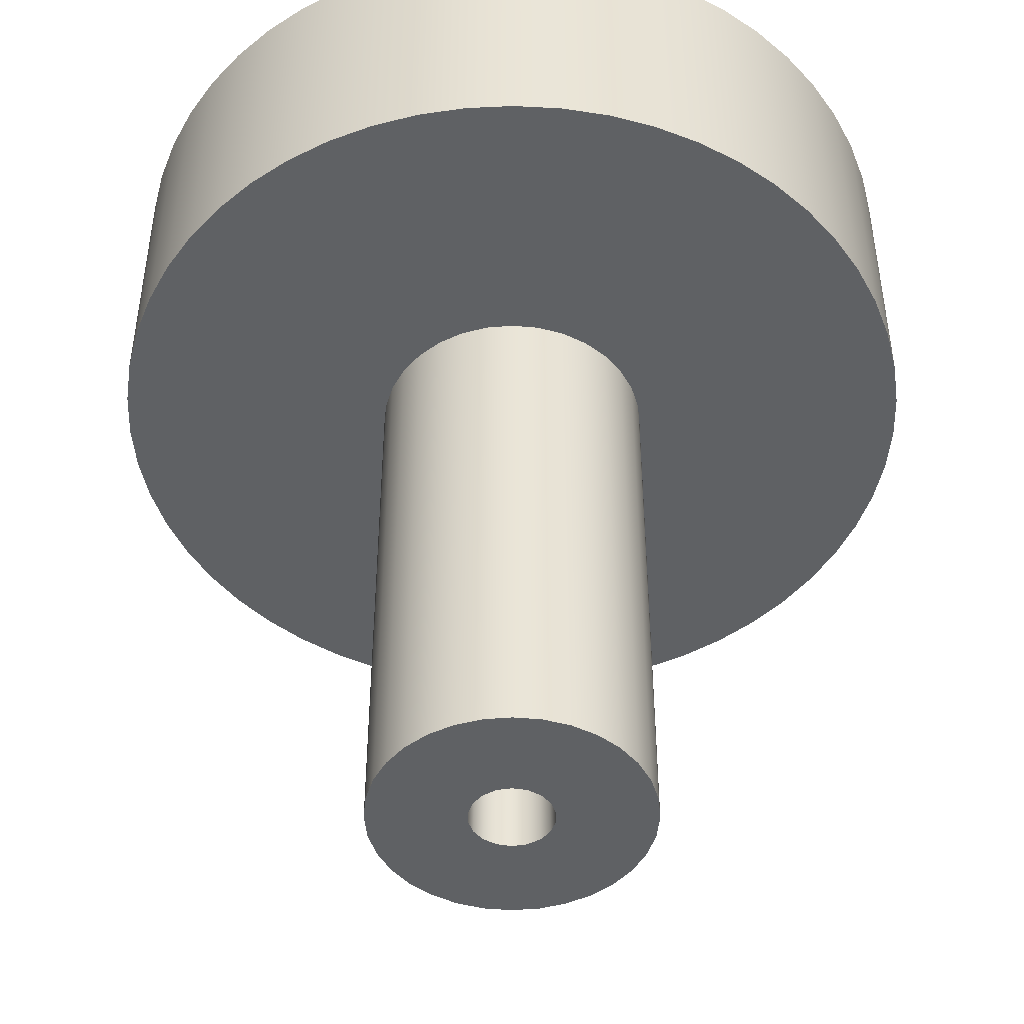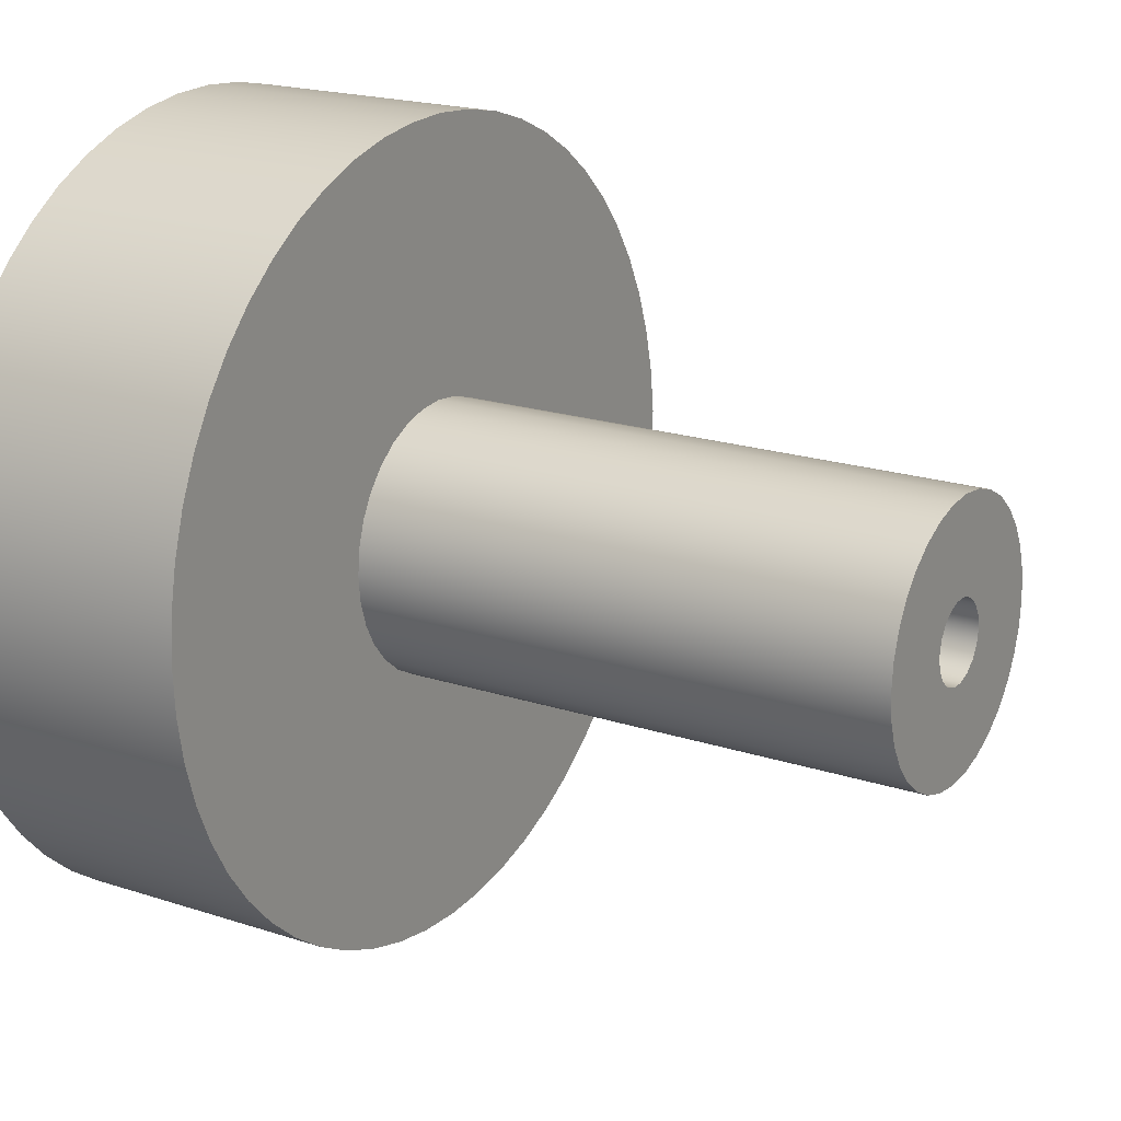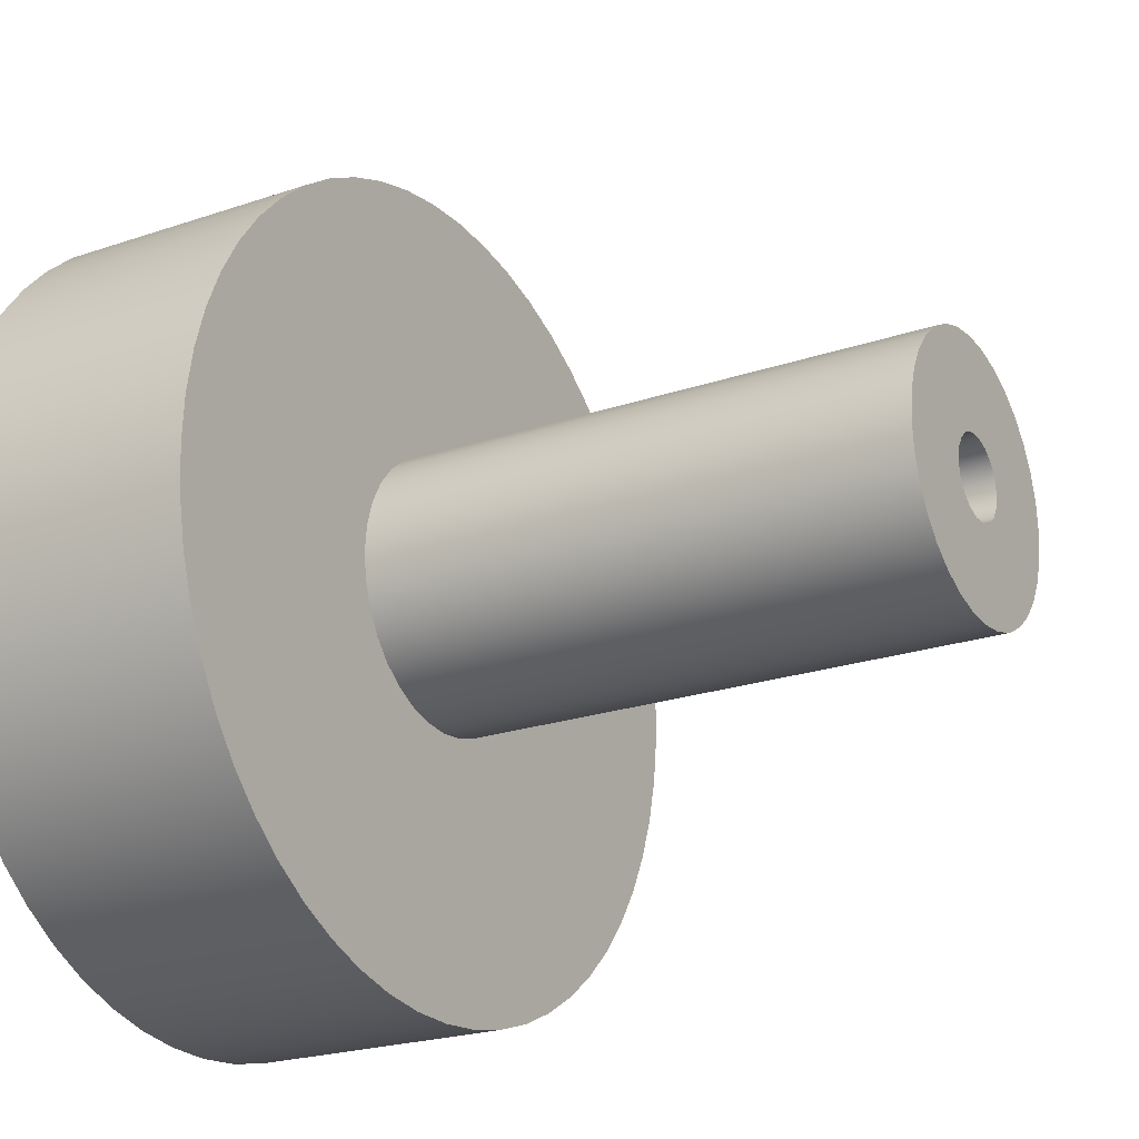
<metadata>
{"format":"obj","ext":"obj","renderer":"f3d","projection":"perspective","resolution":1024,"background":"white","views":[{"elev":-46.7,"azim":-90.2,"up":"+Y"},{"elev":19.4,"azim":-58.2,"up":"+Z"},{"elev":-22.3,"azim":-59.3,"up":"+Z"}]}
</metadata>
<code>
v -0.15 1 -1.837e-17
v -0.141 1 0.0513
v -0.1149 1 0.09642
v -0.075 1 0.1299
v -0.02605 1 0.1477
v 0.02605 1 0.1477
v 0.075 1 0.1299
v 0.1149 1 0.09642
v 0.141 1 0.0513
v 0.15 1 0
v 0.141 1 -0.0513
v 0.1149 1 -0.09642
v 0.075 1 -0.1299
v 0.02605 1 -0.1477
v -0.02605 1 -0.1477
v -0.075 1 -0.1299
v -0.1149 1 -0.09642
v -0.141 1 -0.0513
v -0.15 -2 -1.837e-17
v -0.141 -2 -0.0513
v -0.1149 -2 -0.09642
v -0.075 -2 -0.1299
v -0.02605 -2 -0.1477
v 0.02605 -2 -0.1477
v 0.075 -2 -0.1299
v 0.1149 -2 -0.09642
v 0.141 -2 -0.0513
v 0.15 -2 0
v 0.141 -2 0.0513
v 0.1149 -2 0.09642
v 0.075 -2 0.1299
v 0.02605 -2 0.1477
v -0.02605 -2 0.1477
v -0.075 -2 0.1299
v -0.1149 -2 0.09642
v -0.141 -2 0.0513
v -0.15 1 -1.837e-17
v -0.15 -2 -1.837e-17
v -0.5 -2 -6.123e-17
v -0.4904 -2 0.09755
v -0.4619 -2 0.1913
v -0.4157 -2 0.2778
v -0.3536 -2 0.3536
v -0.2778 -2 0.4157
v -0.1913 -2 0.4619
v -0.09755 -2 0.4904
v 3.062e-17 -2 0.5
v 0.09755 -2 0.4904
v 0.1913 -2 0.4619
v 0.2778 -2 0.4157
v 0.3536 -2 0.3536
v 0.4157 -2 0.2778
v 0.4619 -2 0.1913
v 0.4904 -2 0.09755
v 0.5 -2 0
v 0.4904 -2 -0.09755
v 0.4619 -2 -0.1913
v 0.4157 -2 -0.2778
v 0.3536 -2 -0.3536
v 0.2778 -2 -0.4157
v 0.1913 -2 -0.4619
v 0.09755 -2 -0.4904
v 3.062e-17 -2 -0.5
v -0.09755 -2 -0.4904
v -0.1913 -2 -0.4619
v -0.2778 -2 -0.4157
v -0.3536 -2 -0.3536
v -0.4157 -2 -0.2778
v -0.4619 -2 -0.1913
v -0.4904 -2 -0.09755
v -0.5 0 -6.123e-17
v -0.4904 0 -0.09755
v -0.4619 0 -0.1913
v -0.4157 0 -0.2778
v -0.3536 0 -0.3536
v -0.2778 0 -0.4157
v -0.1913 0 -0.4619
v -0.09755 0 -0.4904
v 3.062e-17 0 -0.5
v 0.09755 0 -0.4904
v 0.1913 0 -0.4619
v 0.2778 0 -0.4157
v 0.3536 0 -0.3536
v 0.4157 0 -0.2778
v 0.4619 0 -0.1913
v 0.4904 0 -0.09755
v 0.5 0 0
v 0.4904 0 0.09755
v 0.4619 0 0.1913
v 0.4157 0 0.2778
v 0.3536 0 0.3536
v 0.2778 0 0.4157
v 0.1913 0 0.4619
v 0.09755 0 0.4904
v 3.062e-17 0 0.5
v -0.09755 0 0.4904
v -0.1913 0 0.4619
v -0.2778 0 0.4157
v -0.3536 0 0.3536
v -0.4157 0 0.2778
v -0.4619 0 0.1913
v -0.4904 0 0.09755
v -0.5 0 -6.123e-17
v -0.5 -2 -6.123e-17
v -0.15 -2 -1.837e-17
v -0.141 -2 0.0513
v -0.1149 -2 0.09642
v -0.075 -2 0.1299
v -0.02605 -2 0.1477
v 0.02605 -2 0.1477
v 0.075 -2 0.1299
v 0.1149 -2 0.09642
v 0.141 -2 0.0513
v 0.15 -2 0
v 0.141 -2 -0.0513
v 0.1149 -2 -0.09642
v 0.075 -2 -0.1299
v 0.02605 -2 -0.1477
v -0.02605 -2 -0.1477
v -0.075 -2 -0.1299
v -0.1149 -2 -0.09642
v -0.141 -2 -0.0513
v -0.5 -2 -6.123e-17
v -0.4904 -2 -0.09755
v -0.4619 -2 -0.1913
v -0.4157 -2 -0.2778
v -0.3536 -2 -0.3536
v -0.2778 -2 -0.4157
v -0.1913 -2 -0.4619
v -0.09755 -2 -0.4904
v 3.062e-17 -2 -0.5
v 0.09755 -2 -0.4904
v 0.1913 -2 -0.4619
v 0.2778 -2 -0.4157
v 0.3536 -2 -0.3536
v 0.4157 -2 -0.2778
v 0.4619 -2 -0.1913
v 0.4904 -2 -0.09755
v 0.5 -2 0
v 0.4904 -2 0.09755
v 0.4619 -2 0.1913
v 0.4157 -2 0.2778
v 0.3536 -2 0.3536
v 0.2778 -2 0.4157
v 0.1913 -2 0.4619
v 0.09755 -2 0.4904
v 3.062e-17 -2 0.5
v -0.09755 -2 0.4904
v -0.1913 -2 0.4619
v -0.2778 -2 0.4157
v -0.3536 -2 0.3536
v -0.4157 -2 0.2778
v -0.4619 -2 0.1913
v -0.4904 -2 0.09755
v -1.5 1 1.837e-16
v -1.49 1 -0.171
v -1.461 1 -0.3397
v -1.413 1 -0.5041
v -1.346 1 -0.6618
v -1.262 1 -0.811
v -1.161 1 -0.9495
v -1.045 1 -1.076
v -0.916 1 -1.188
v -0.7746 1 -1.285
v -0.6231 1 -1.364
v -0.4635 1 -1.427
v -0.2979 1 -1.47
v -0.1284 1 -1.494
v 0.04283 1 -1.499
v 0.2135 1 -1.485
v 0.3813 1 -1.451
v 0.5442 1 -1.398
v 0.7 1 -1.327
v 0.8467 1 -1.238
v 0.9823 1 -1.134
v 1.105 1 -1.014
v 1.214 1 -0.8817
v 1.306 1 -0.7376
v 1.382 1 -0.5839
v 1.439 1 -0.4226
v 1.478 1 -0.2558
v 1.498 1 -0.08563
v 1.498 1 0.08563
v 1.478 1 0.2558
v 1.439 1 0.4226
v 1.382 1 0.5839
v 1.306 1 0.7376
v 1.214 1 0.8817
v 1.105 1 1.014
v 0.9823 1 1.134
v 0.8467 1 1.238
v 0.7 1 1.327
v 0.5442 1 1.398
v 0.3813 1 1.451
v 0.2135 1 1.485
v 0.04283 1 1.499
v -0.1284 1 1.494
v -0.2979 1 1.47
v -0.4635 1 1.427
v -0.6231 1 1.364
v -0.7746 1 1.285
v -0.916 1 1.188
v -1.045 1 1.076
v -1.161 1 0.9495
v -1.262 1 0.811
v -1.346 1 0.6618
v -1.413 1 0.5041
v -1.461 1 0.3397
v -1.49 1 0.171
v -1.5 0 1.837e-16
v -1.49 0 0.171
v -1.461 0 0.3397
v -1.413 0 0.5041
v -1.346 0 0.6618
v -1.262 0 0.811
v -1.161 0 0.9495
v -1.045 0 1.076
v -0.916 0 1.188
v -0.7746 0 1.285
v -0.6231 0 1.364
v -0.4635 0 1.427
v -0.2979 0 1.47
v -0.1284 0 1.494
v 0.04283 0 1.499
v 0.2135 0 1.485
v 0.3813 0 1.451
v 0.5442 0 1.398
v 0.7 0 1.327
v 0.8467 0 1.238
v 0.9823 0 1.134
v 1.105 0 1.014
v 1.214 0 0.8817
v 1.306 0 0.7376
v 1.382 0 0.5839
v 1.439 0 0.4226
v 1.478 0 0.2558
v 1.498 0 0.08563
v 1.498 0 -0.08563
v 1.478 0 -0.2558
v 1.439 0 -0.4226
v 1.382 0 -0.5839
v 1.306 0 -0.7376
v 1.214 0 -0.8817
v 1.105 0 -1.014
v 0.9823 0 -1.134
v 0.8467 0 -1.238
v 0.7 0 -1.327
v 0.5442 0 -1.398
v 0.3813 0 -1.451
v 0.2135 0 -1.485
v 0.04283 0 -1.499
v -0.1284 0 -1.494
v -0.2979 0 -1.47
v -0.4635 0 -1.427
v -0.6231 0 -1.364
v -0.7746 0 -1.285
v -0.916 0 -1.188
v -1.045 0 -1.076
v -1.161 0 -0.9495
v -1.262 0 -0.811
v -1.346 0 -0.6618
v -1.413 0 -0.5041
v -1.461 0 -0.3397
v -1.49 0 -0.171
v -1.5 0 1.837e-16
v -1.5 1 1.837e-16
v -0.15 1 -1.837e-17
v -0.141 1 -0.0513
v -0.1149 1 -0.09642
v -0.075 1 -0.1299
v -0.02605 1 -0.1477
v 0.02605 1 -0.1477
v 0.075 1 -0.1299
v 0.1149 1 -0.09642
v 0.141 1 -0.0513
v 0.15 1 0
v 0.141 1 0.0513
v 0.1149 1 0.09642
v 0.075 1 0.1299
v 0.02605 1 0.1477
v -0.02605 1 0.1477
v -0.075 1 0.1299
v -0.1149 1 0.09642
v -0.141 1 0.0513
v -1.5 1 1.837e-16
v -1.49 1 0.171
v -1.461 1 0.3397
v -1.413 1 0.5041
v -1.346 1 0.6618
v -1.262 1 0.811
v -1.161 1 0.9495
v -1.045 1 1.076
v -0.916 1 1.188
v -0.7746 1 1.285
v -0.6231 1 1.364
v -0.4635 1 1.427
v -0.2979 1 1.47
v -0.1284 1 1.494
v 0.04283 1 1.499
v 0.2135 1 1.485
v 0.3813 1 1.451
v 0.5442 1 1.398
v 0.7 1 1.327
v 0.8467 1 1.238
v 0.9823 1 1.134
v 1.105 1 1.014
v 1.214 1 0.8817
v 1.306 1 0.7376
v 1.382 1 0.5839
v 1.439 1 0.4226
v 1.478 1 0.2558
v 1.498 1 0.08563
v 1.498 1 -0.08563
v 1.478 1 -0.2558
v 1.439 1 -0.4226
v 1.382 1 -0.5839
v 1.306 1 -0.7376
v 1.214 1 -0.8817
v 1.105 1 -1.014
v 0.9823 1 -1.134
v 0.8467 1 -1.238
v 0.7 1 -1.327
v 0.5442 1 -1.398
v 0.3813 1 -1.451
v 0.2135 1 -1.485
v 0.04283 1 -1.499
v -0.1284 1 -1.494
v -0.2979 1 -1.47
v -0.4635 1 -1.427
v -0.6231 1 -1.364
v -0.7746 1 -1.285
v -0.916 1 -1.188
v -1.045 1 -1.076
v -1.161 1 -0.9495
v -1.262 1 -0.811
v -1.346 1 -0.6618
v -1.413 1 -0.5041
v -1.461 1 -0.3397
v -1.49 1 -0.171
v -0.5 0 -6.123e-17
v -0.4904 0 0.09755
v -0.4619 0 0.1913
v -0.4157 0 0.2778
v -0.3536 0 0.3536
v -0.2778 0 0.4157
v -0.1913 0 0.4619
v -0.09755 0 0.4904
v 3.062e-17 0 0.5
v 0.09755 0 0.4904
v 0.1913 0 0.4619
v 0.2778 0 0.4157
v 0.3536 0 0.3536
v 0.4157 0 0.2778
v 0.4619 0 0.1913
v 0.4904 0 0.09755
v 0.5 0 0
v 0.4904 0 -0.09755
v 0.4619 0 -0.1913
v 0.4157 0 -0.2778
v 0.3536 0 -0.3536
v 0.2778 0 -0.4157
v 0.1913 0 -0.4619
v 0.09755 0 -0.4904
v 3.062e-17 0 -0.5
v -0.09755 0 -0.4904
v -0.1913 0 -0.4619
v -0.2778 0 -0.4157
v -0.3536 0 -0.3536
v -0.4157 0 -0.2778
v -0.4619 0 -0.1913
v -0.4904 0 -0.09755
v -1.5 0 1.837e-16
v -1.49 0 -0.171
v -1.461 0 -0.3397
v -1.413 0 -0.5041
v -1.346 0 -0.6618
v -1.262 0 -0.811
v -1.161 0 -0.9495
v -1.045 0 -1.076
v -0.916 0 -1.188
v -0.7746 0 -1.285
v -0.6231 0 -1.364
v -0.4635 0 -1.427
v -0.2979 0 -1.47
v -0.1284 0 -1.494
v 0.04283 0 -1.499
v 0.2135 0 -1.485
v 0.3813 0 -1.451
v 0.5442 0 -1.398
v 0.7 0 -1.327
v 0.8467 0 -1.238
v 0.9823 0 -1.134
v 1.105 0 -1.014
v 1.214 0 -0.8817
v 1.306 0 -0.7376
v 1.382 0 -0.5839
v 1.439 0 -0.4226
v 1.478 0 -0.2558
v 1.498 0 -0.08563
v 1.498 0 0.08563
v 1.478 0 0.2558
v 1.439 0 0.4226
v 1.382 0 0.5839
v 1.306 0 0.7376
v 1.214 0 0.8817
v 1.105 0 1.014
v 0.9823 0 1.134
v 0.8467 0 1.238
v 0.7 0 1.327
v 0.5442 0 1.398
v 0.3813 0 1.451
v 0.2135 0 1.485
v 0.04283 0 1.499
v -0.1284 0 1.494
v -0.2979 0 1.47
v -0.4635 0 1.427
v -0.6231 0 1.364
v -0.7746 0 1.285
v -0.916 0 1.188
v -1.045 0 1.076
v -1.161 0 0.9495
v -1.262 0 0.811
v -1.346 0 0.6618
v -1.413 0 0.5041
v -1.461 0 0.3397
v -1.49 0 0.171
g b9e664a8-e2b0-11ea-bc08-54bf646e7e1f
f 2 36 1
f 1 36 38
f 37 19 18
f 18 19 20
f 18 20 21
f 2 3 36
f 36 3 35
f 35 3 4
f 35 4 34
f 34 4 5
f 34 5 33
f 33 5 6
f 33 6 32
f 32 6 7
f 32 7 31
f 31 7 8
f 31 8 30
f 30 8 9
f 30 9 29
f 29 9 10
f 29 10 28
f 28 10 11
f 28 11 27
f 27 11 12
f 27 12 26
f 26 12 13
f 26 13 25
f 25 13 14
f 25 14 24
f 24 14 15
f 24 15 23
f 23 15 16
f 23 16 22
f 22 16 17
f 22 17 21
f 21 17 18
g b98699b6-e2b0-11ea-b9f6-54bf646e7e1f
f 40 102 39
f 39 102 103
f 104 71 70
f 70 71 72
f 70 72 69
f 69 72 73
f 69 73 68
f 68 73 74
f 68 74 67
f 67 74 75
f 67 75 66
f 66 75 76
f 66 76 65
f 65 76 77
f 65 77 64
f 64 77 78
f 64 78 63
f 63 78 79
f 63 79 62
f 62 79 80
f 62 80 61
f 61 80 81
f 61 81 60
f 60 81 82
f 60 82 59
f 59 82 83
f 59 83 58
f 58 83 84
f 58 84 57
f 57 84 85
f 57 85 56
f 56 85 86
f 56 86 55
f 55 86 87
f 55 87 54
f 54 87 88
f 54 88 53
f 53 88 89
f 53 89 52
f 52 89 90
f 52 90 51
f 51 90 91
f 51 91 50
f 50 91 92
f 50 92 49
f 49 92 93
f 49 93 48
f 48 93 94
f 48 94 47
f 47 94 95
f 47 95 46
f 46 95 96
f 46 96 45
f 45 96 97
f 45 97 44
f 44 97 98
f 44 98 43
f 43 98 99
f 43 99 42
f 42 99 100
f 42 100 41
f 41 100 101
f 41 101 40
f 40 101 102
g b98adf1e-e2b0-11ea-8593-54bf646e7e1f
f 106 154 105
f 105 154 123
f 105 123 124
f 107 152 106
f 106 152 153
f 106 153 154
f 152 107 151
f 151 107 108
f 151 108 150
f 150 108 149
f 149 108 109
f 149 109 148
f 148 109 147
f 147 109 110
f 147 110 146
f 146 110 145
f 145 110 111
f 145 111 144
f 144 111 143
f 143 111 112
f 143 112 142
f 142 112 113
f 142 113 141
f 141 113 140
f 140 113 114
f 140 114 139
f 139 114 138
f 138 114 115
f 138 115 137
f 137 115 136
f 136 115 116
f 136 116 135
f 135 116 117
f 135 117 134
f 134 117 133
f 133 117 118
f 133 118 132
f 132 118 131
f 131 118 119
f 131 119 130
f 130 119 129
f 129 119 120
f 129 120 128
f 128 120 127
f 127 120 121
f 127 121 126
f 126 121 122
f 126 122 125
f 125 122 124
f 124 122 105
g b9123722-e2b0-11ea-801d-54bf646e7e1f
f 156 264 155
f 155 264 265
f 266 210 209
f 209 210 211
f 209 211 212
f 156 157 264
f 264 157 263
f 263 157 158
f 263 158 262
f 262 158 159
f 262 159 261
f 261 159 160
f 261 160 260
f 260 160 161
f 260 161 259
f 259 161 162
f 259 162 258
f 258 162 163
f 258 163 257
f 257 163 164
f 257 164 256
f 256 164 165
f 256 165 255
f 255 165 166
f 255 166 254
f 254 166 167
f 254 167 253
f 253 167 168
f 253 168 252
f 252 168 169
f 252 169 251
f 251 169 170
f 251 170 250
f 250 170 171
f 250 171 249
f 249 171 172
f 249 172 248
f 248 172 173
f 248 173 247
f 247 173 174
f 247 174 246
f 246 174 175
f 246 175 245
f 245 175 176
f 245 176 244
f 244 176 177
f 244 177 243
f 243 177 178
f 243 178 242
f 242 178 179
f 242 179 241
f 241 179 180
f 241 180 240
f 240 180 181
f 240 181 239
f 239 181 182
f 239 182 238
f 238 182 183
f 238 183 237
f 237 183 184
f 237 184 236
f 236 184 185
f 236 185 235
f 235 185 186
f 235 186 234
f 234 186 187
f 234 187 233
f 233 187 188
f 233 188 232
f 232 188 189
f 232 189 231
f 231 189 190
f 231 190 230
f 230 190 191
f 230 191 229
f 229 191 192
f 229 192 228
f 228 192 193
f 228 193 227
f 227 193 194
f 227 194 226
f 226 194 195
f 226 195 225
f 225 195 196
f 225 196 224
f 224 196 197
f 224 197 223
f 223 197 198
f 223 198 222
f 222 198 199
f 222 199 221
f 221 199 200
f 221 200 220
f 220 200 201
f 220 201 219
f 219 201 202
f 219 202 218
f 218 202 203
f 218 203 217
f 217 203 204
f 217 204 216
f 216 204 205
f 216 205 215
f 215 205 206
f 215 206 214
f 214 206 207
f 214 207 213
f 213 207 208
f 213 208 212
f 212 208 209
g b916075a-e2b0-11ea-9610-54bf646e7e1f
f 268 339 267
f 267 339 285
f 267 285 286
f 268 269 339
f 339 269 270
f 339 270 271
f 272 335 271
f 271 335 336
f 271 336 337
f 273 323 272
f 272 323 324
f 272 324 325
f 274 320 273
f 273 320 321
f 273 321 322
f 275 317 274
f 274 317 318
f 274 318 319
f 276 314 275
f 275 314 315
f 275 315 316
f 277 311 276
f 276 311 312
f 276 312 313
f 278 308 277
f 277 308 309
f 277 309 310
f 279 305 278
f 278 305 306
f 278 306 307
f 280 302 279
f 279 302 303
f 279 303 304
f 281 299 280
f 280 299 300
f 280 300 301
f 282 286 281
f 281 286 287
f 281 287 288
f 282 283 286
f 286 283 284
f 286 284 267
f 288 289 281
f 281 289 290
f 281 290 291
f 291 292 281
f 281 292 293
f 281 293 294
f 294 295 281
f 281 295 296
f 281 296 297
f 297 298 281
f 281 298 299
f 301 302 280
f 304 305 279
f 307 308 278
f 310 311 277
f 313 314 276
f 316 317 275
f 319 320 274
f 322 323 273
f 325 326 272
f 272 326 327
f 272 327 328
f 328 329 272
f 272 329 330
f 272 330 331
f 331 332 272
f 272 332 333
f 272 333 334
f 334 335 272
f 337 338 271
f 271 338 339
g b919d788-e2b0-11ea-98f3-54bf646e7e1f
f 341 426 340
f 340 426 372
f 340 372 373
f 342 424 341
f 341 424 425
f 341 425 426
f 424 342 423
f 423 342 343
f 423 343 422
f 422 343 421
f 421 343 344
f 421 344 420
f 420 344 419
f 419 344 345
f 419 345 418
f 418 345 346
f 418 346 417
f 417 346 416
f 416 346 347
f 416 347 415
f 415 347 414
f 414 347 348
f 414 348 413
f 413 348 412
f 412 348 349
f 412 349 411
f 411 349 350
f 411 350 410
f 410 350 409
f 409 350 351
f 409 351 408
f 408 351 407
f 407 351 352
f 407 352 406
f 406 352 353
f 406 353 405
f 405 353 404
f 404 353 354
f 404 354 403
f 403 354 402
f 402 354 355
f 402 355 401
f 401 355 400
f 400 355 356
f 400 356 399
f 399 356 357
f 399 357 398
f 398 357 397
f 397 357 358
f 397 358 396
f 396 358 395
f 395 358 359
f 395 359 394
f 394 359 393
f 393 359 360
f 393 360 392
f 392 360 361
f 392 361 391
f 391 361 390
f 390 361 362
f 390 362 389
f 389 362 388
f 388 362 363
f 388 363 387
f 387 363 364
f 387 364 386
f 386 364 385
f 385 364 365
f 385 365 384
f 384 365 383
f 383 365 366
f 383 366 382
f 382 366 381
f 381 366 367
f 381 367 380
f 380 367 368
f 380 368 379
f 379 368 378
f 378 368 369
f 378 369 377
f 377 369 376
f 376 369 370
f 376 370 375
f 375 370 371
f 375 371 374
f 374 371 373
f 373 371 340

</code>
